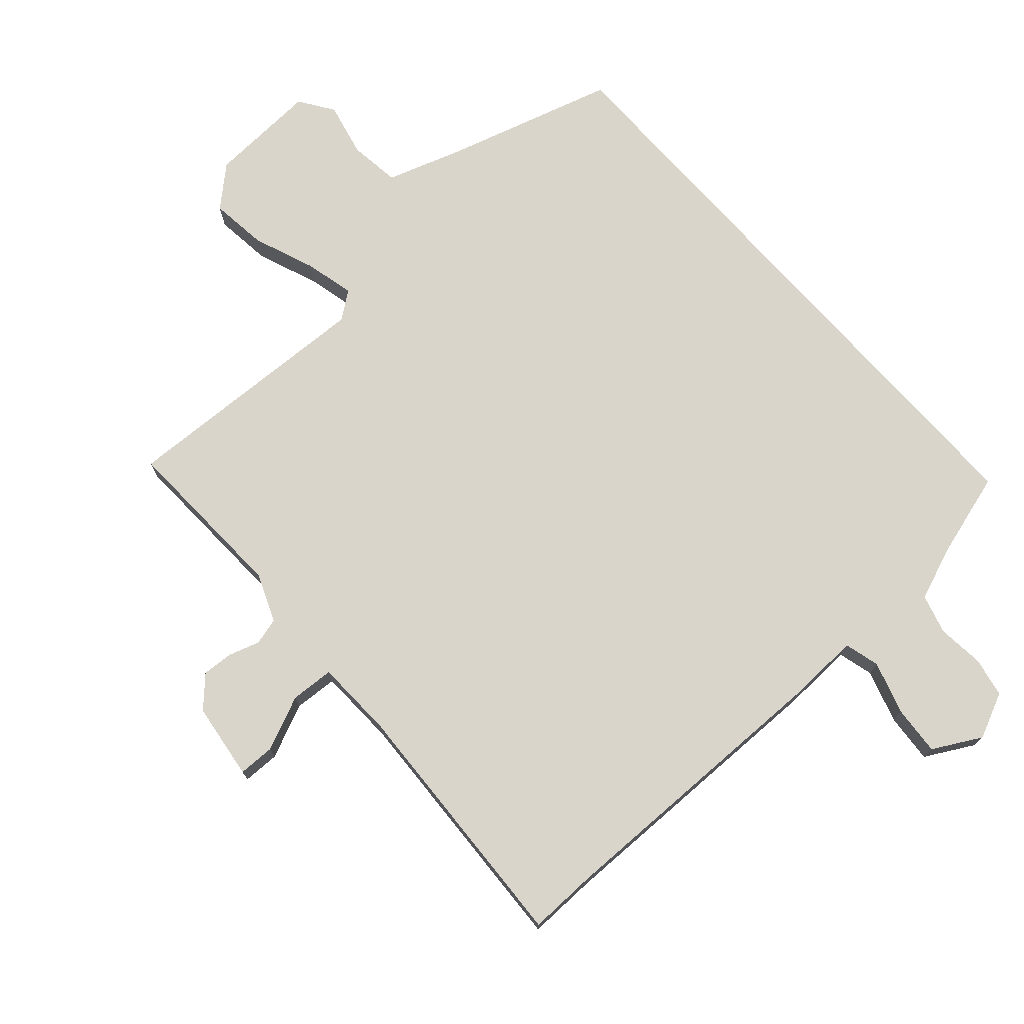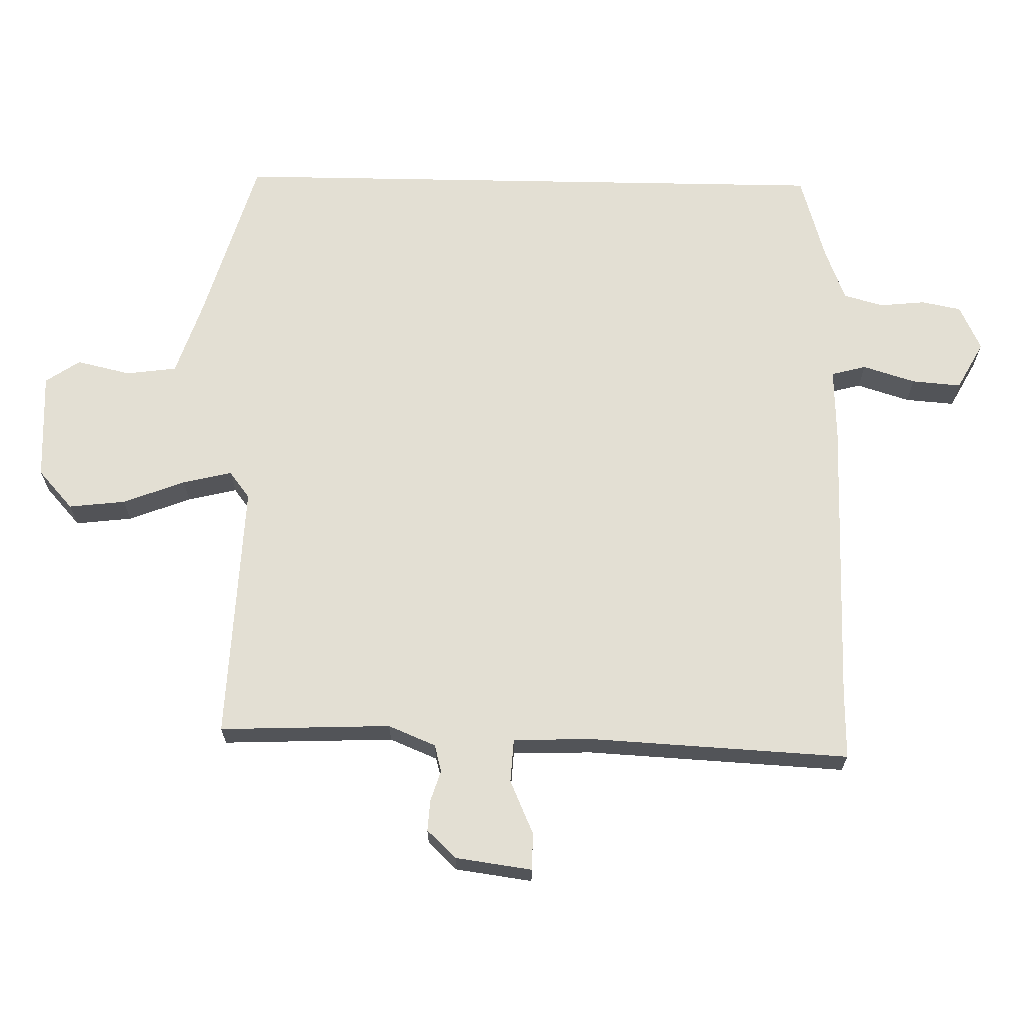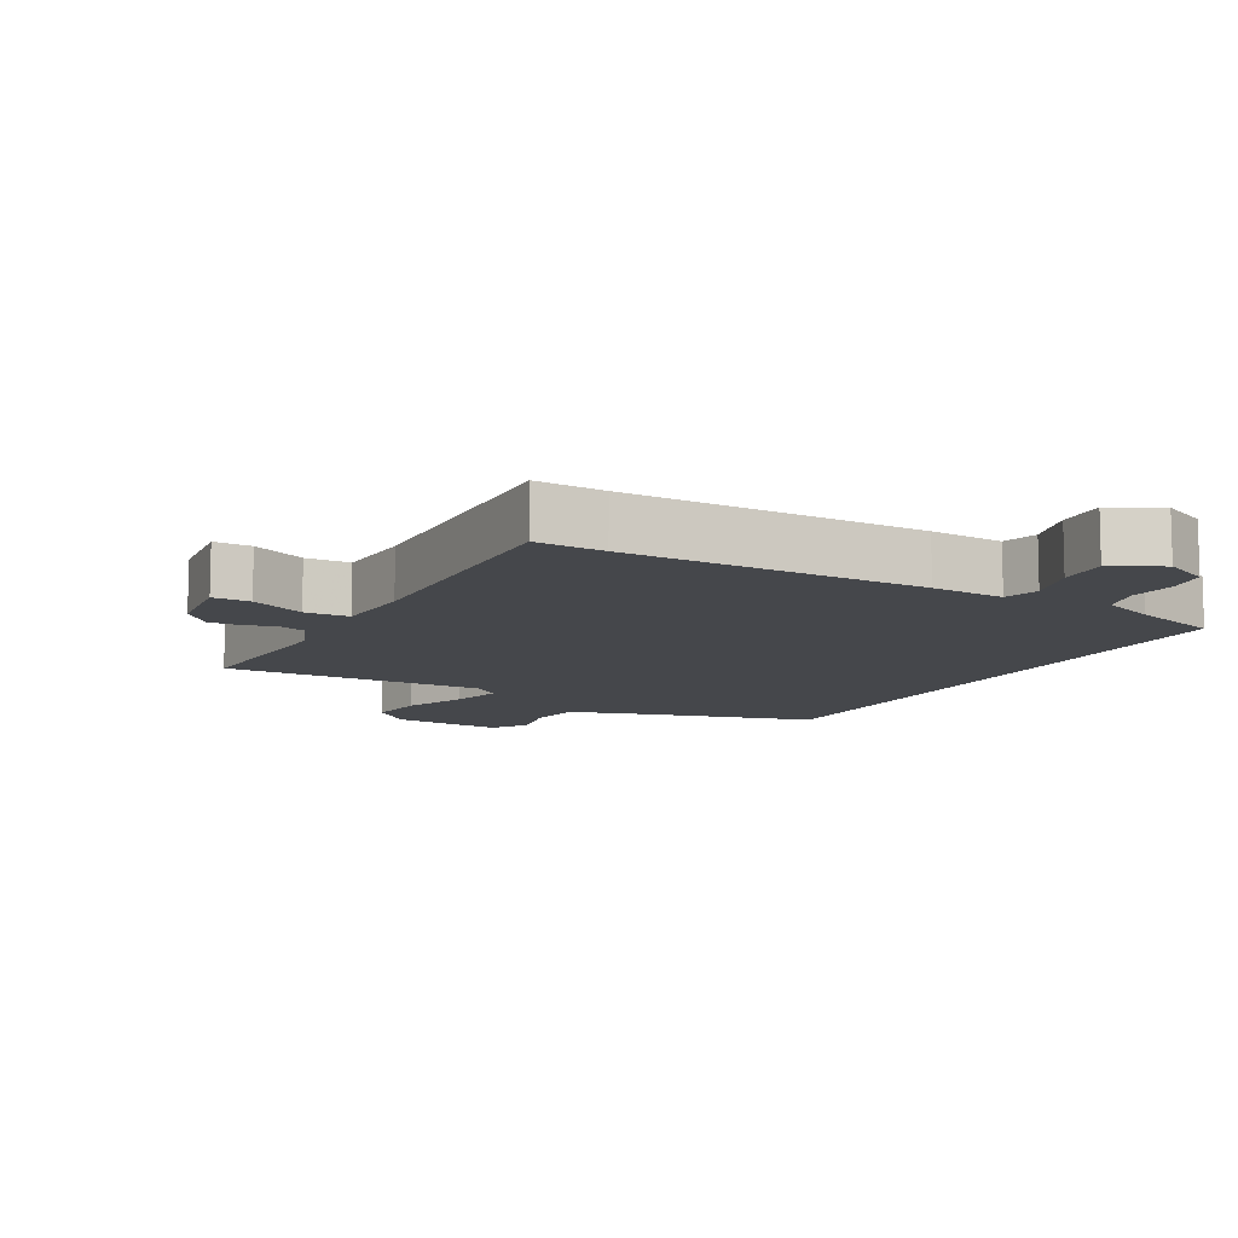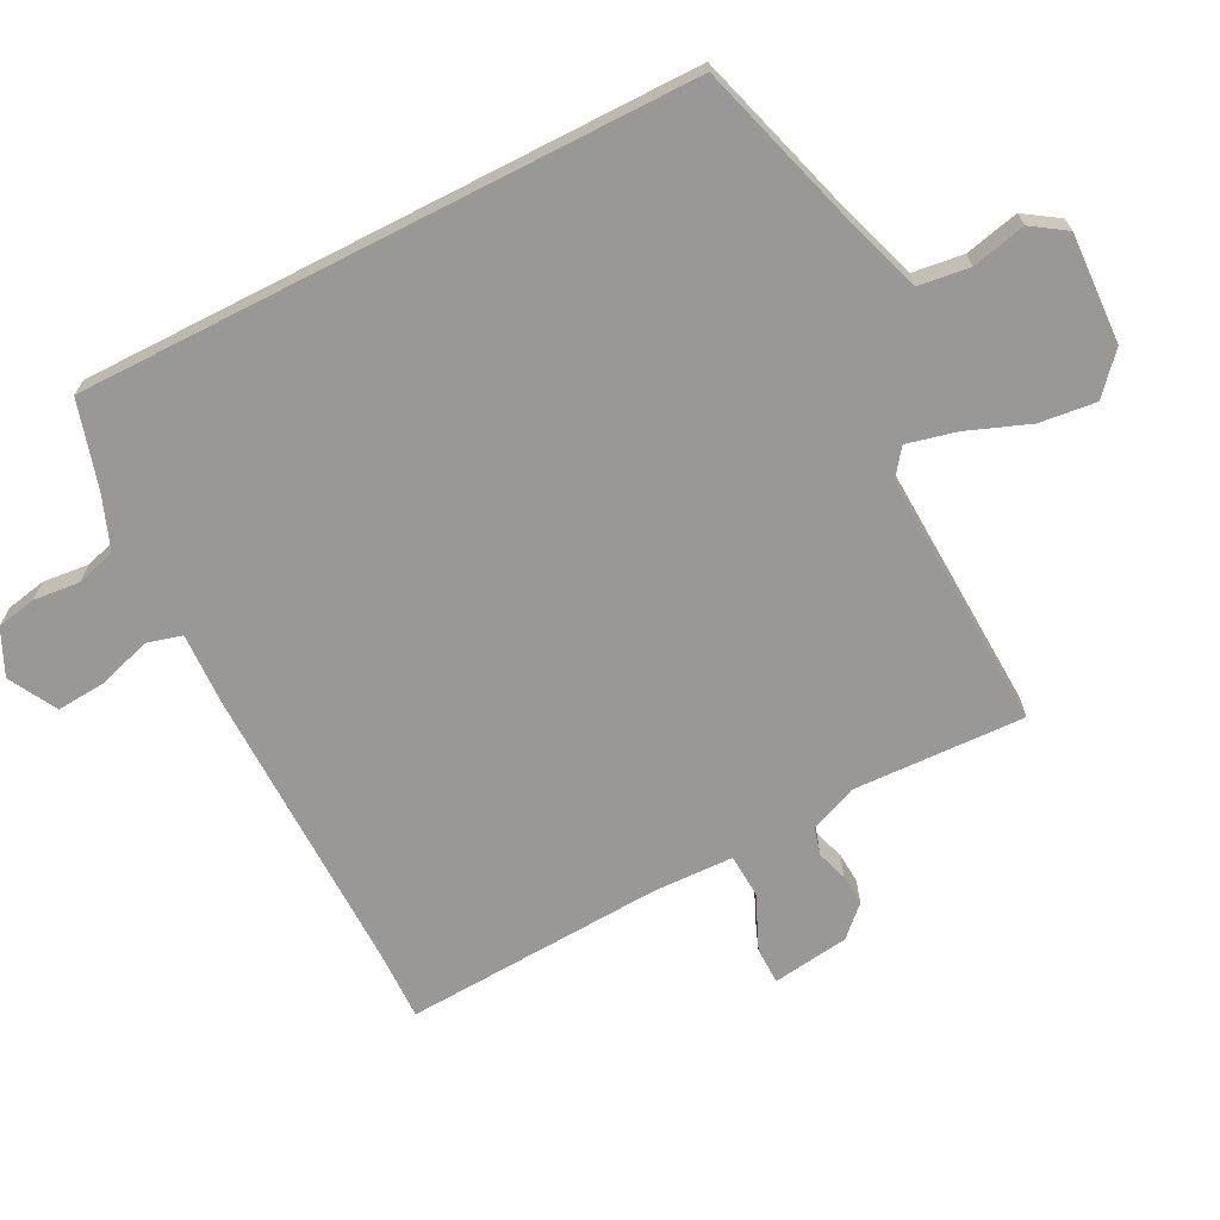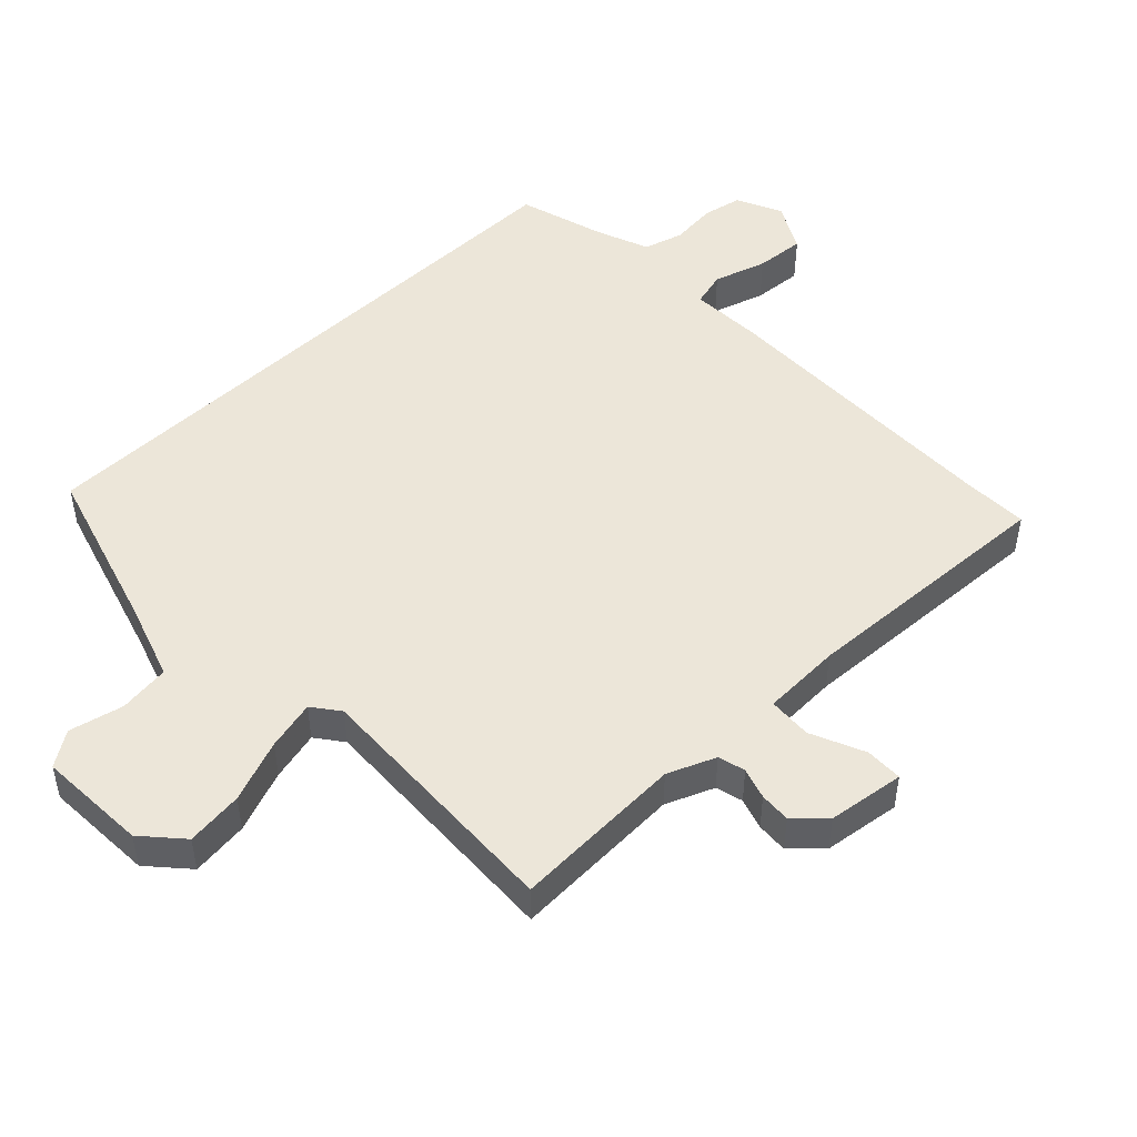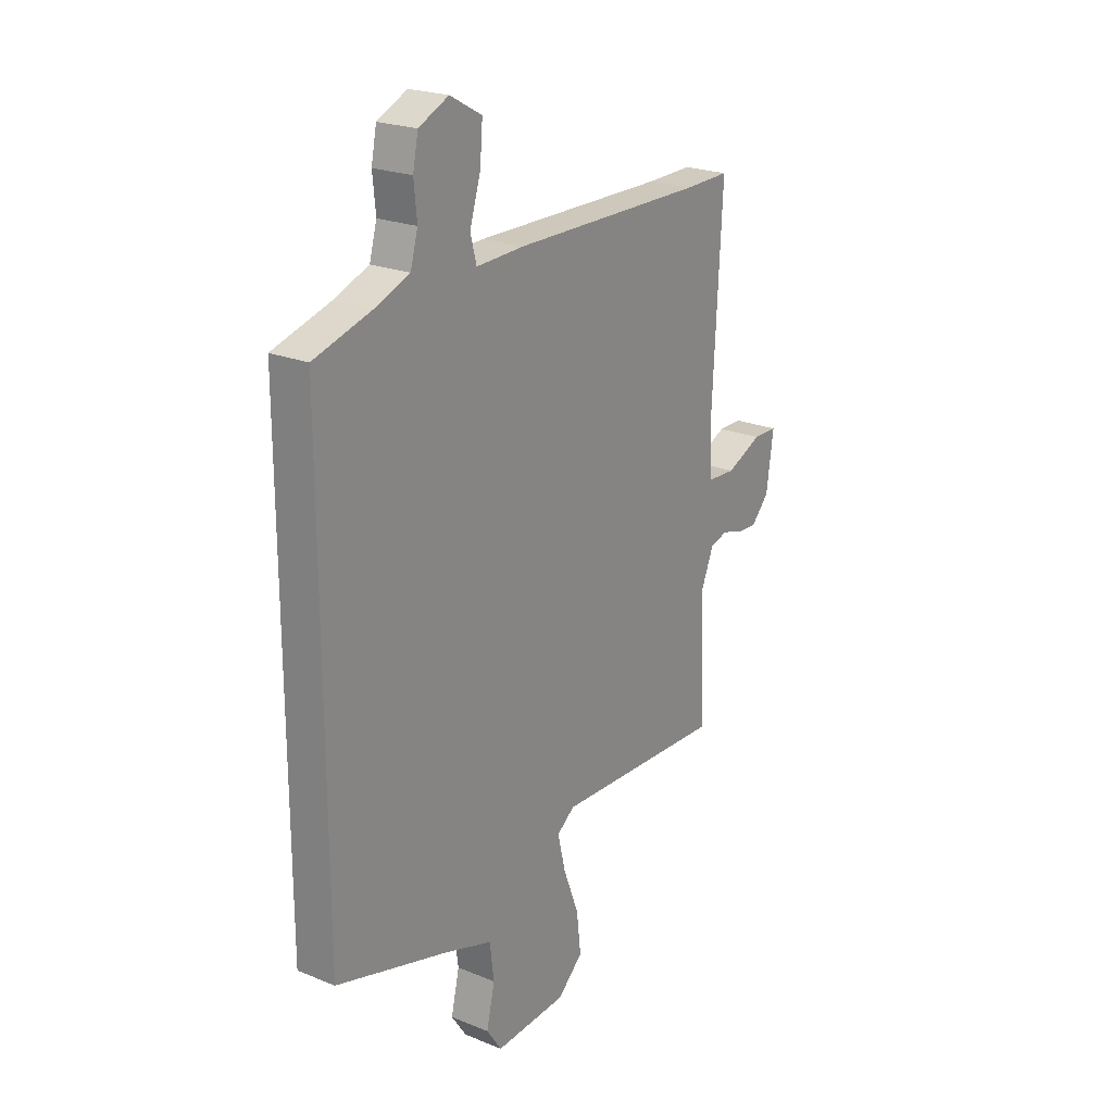
<metadata>
{"format":"obj","ext":"obj","renderer":"f3d","projection":"perspective","resolution":1024,"background":"white","views":[{"elev":74.2,"azim":-41.8,"up":"+Y"},{"elev":67.0,"azim":-88.9,"up":"+Y"},{"elev":-10.5,"azim":-29.7,"up":"+Y"},{"elev":-68.7,"azim":117.1,"up":"+Y"},{"elev":48.8,"azim":-133.9,"up":"+Y"},{"elev":22.6,"azim":124.9,"up":"+Z"}]}
</metadata>
<code>
v -0.491 0.07 -0.469
v -0.481 0.07 -0.209
v -0.511 0.07 -0.137
v -0.552 0.07 -0.126
v -0.599 0.07 -0.141
v -0.646 0.07 -0.144
v -0.688 0.07 -0.1
v -0.704 0.07 0.016
v -0.648 0.07 0.017
v -0.566 0.07 -0.019
v -0.5 0.07 -0.015
v -0.496 0.07 0.105
v -0.517 0.07 0.5
v -0.414 0.07 0.498
v 0.031 0.07 0.504
v 0.141 0.07 0.5
v 0.155 0.07 0.553
v 0.13 0.07 0.633
v 0.124 0.07 0.708
v 0.197 0.07 0.748
v 0.266 0.07 0.716
v 0.278 0.07 0.656
v 0.271 0.07 0.586
v 0.288 0.07 0.526
v 0.369 0.07 0.495
v 0.5 0.07 0.457
v 0.5 0.07 -0.474
v 0.247 0.07 -0.549
v 0.13 0.07 -0.588
v 0.12 0.07 -0.665
v 0.139 0.07 -0.747
v 0.104 0.07 -0.799
v -0.062 0.07 -0.791
v -0.121 0.07 -0.738
v -0.111 0.07 -0.652
v -0.075 0.07 -0.558
v -0.057 0.07 -0.483
v -0.098 0.07 -0.452
v -0.491 0 -0.469
v -0.481 0 -0.209
v -0.511 0 -0.137
v -0.552 0 -0.126
v -0.599 0 -0.141
v -0.646 0 -0.144
v -0.688 0 -0.1
v -0.704 0 0.016
v -0.648 0 0.017
v -0.566 0 -0.019
v -0.5 0 -0.015
v -0.496 0 0.105
v -0.517 0 0.5
v -0.414 0 0.498
v 0.031 0 0.504
v 0.141 0 0.5
v 0.155 0 0.553
v 0.13 0 0.633
v 0.124 0 0.708
v 0.197 0 0.748
v 0.266 0 0.716
v 0.278 0 0.656
v 0.271 0 0.586
v 0.288 0 0.526
v 0.369 0 0.495
v 0.5 0 0.457
v 0.5 0 -0.474
v 0.247 0 -0.549
v 0.13 0 -0.588
v 0.12 0 -0.665
v 0.139 0 -0.747
v 0.104 0 -0.799
v -0.062 0 -0.791
v -0.121 0 -0.738
v -0.111 0 -0.652
v -0.075 0 -0.558
v -0.057 0 -0.483
v -0.098 0 -0.452
f 33 34 35 36
f 33 36 37
f 30 31 32 33
f 29 30 33 37
f 28 29 37 38
f 25 26 27 28
f 24 25 28 38
f 20 21 22 23
f 17 18 19 20
f 17 20 23 24
f 14 15 16
f 12 13 14
f 11 12 14 16
f 7 8 9 10
f 7 10 11
f 4 5 6 7
f 4 7 11
f 3 4 11 16
f 24 38 1 2
f 16 17 24
f 2 3 16 24
f 74 73 72 71
f 75 74 71
f 71 70 69 68
f 75 71 68 67
f 76 75 67 66
f 66 65 64 63
f 76 66 63 62
f 61 60 59 58
f 58 57 56 55
f 62 61 58 55
f 54 53 52
f 52 51 50
f 54 52 50 49
f 48 47 46 45
f 49 48 45
f 45 44 43 42
f 49 45 42
f 54 49 42 41
f 40 39 76 62
f 62 55 54
f 62 54 41 40
f 1 39 40 2
f 2 40 41 3
f 3 41 42 4
f 4 42 43 5
f 5 43 44 6
f 6 44 45 7
f 7 45 46 8
f 8 46 47 9
f 9 47 48 10
f 10 48 49 11
f 11 49 50 12
f 12 50 51 13
f 13 51 52 14
f 14 52 53 15
f 15 53 54 16
f 16 54 55 17
f 17 55 56 18
f 18 56 57 19
f 19 57 58 20
f 20 58 59 21
f 21 59 60 22
f 22 60 61 23
f 23 61 62 24
f 24 62 63 25
f 25 63 64 26
f 26 64 65 27
f 27 65 66 28
f 28 66 67 29
f 29 67 68 30
f 30 68 69 31
f 31 69 70 32
f 32 70 71 33
f 33 71 72 34
f 34 72 73 35
f 35 73 74 36
f 36 74 75 37
f 37 75 76 38
f 38 76 39 1

</code>
